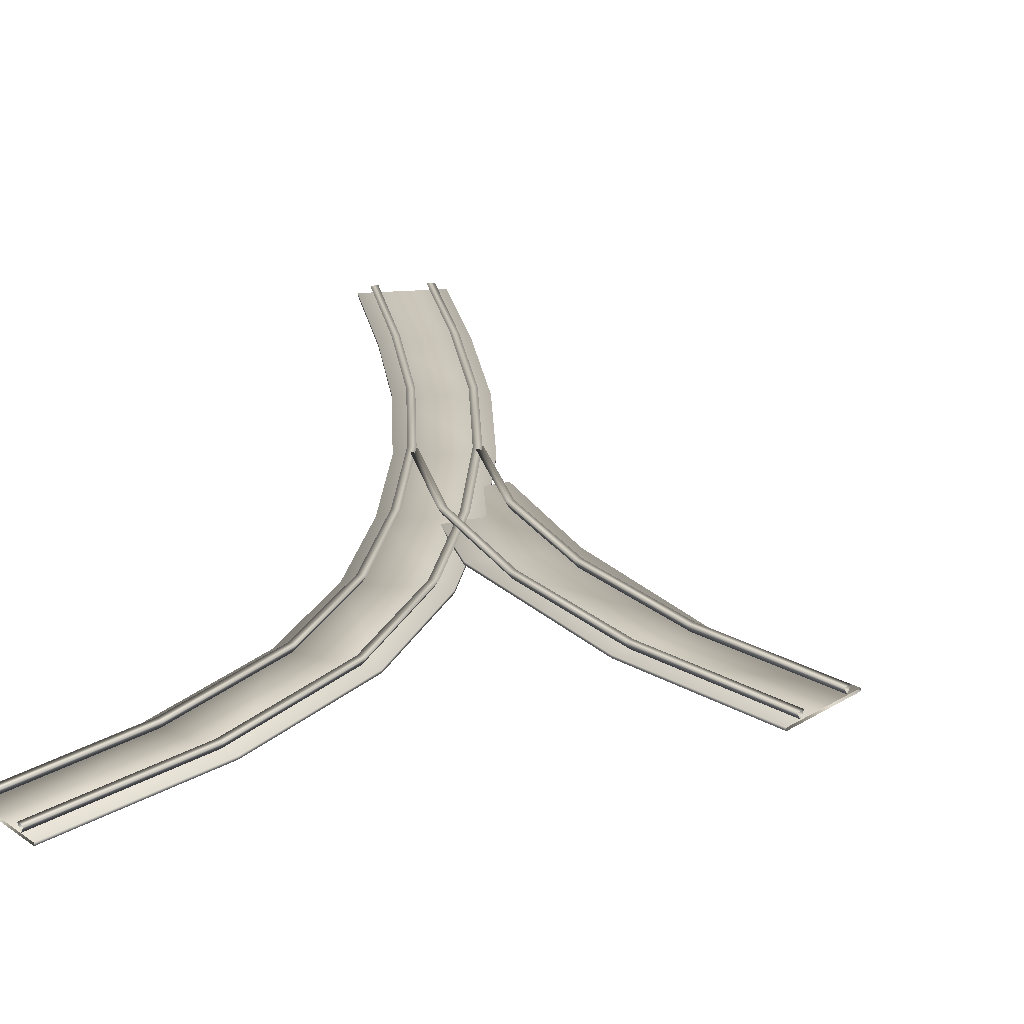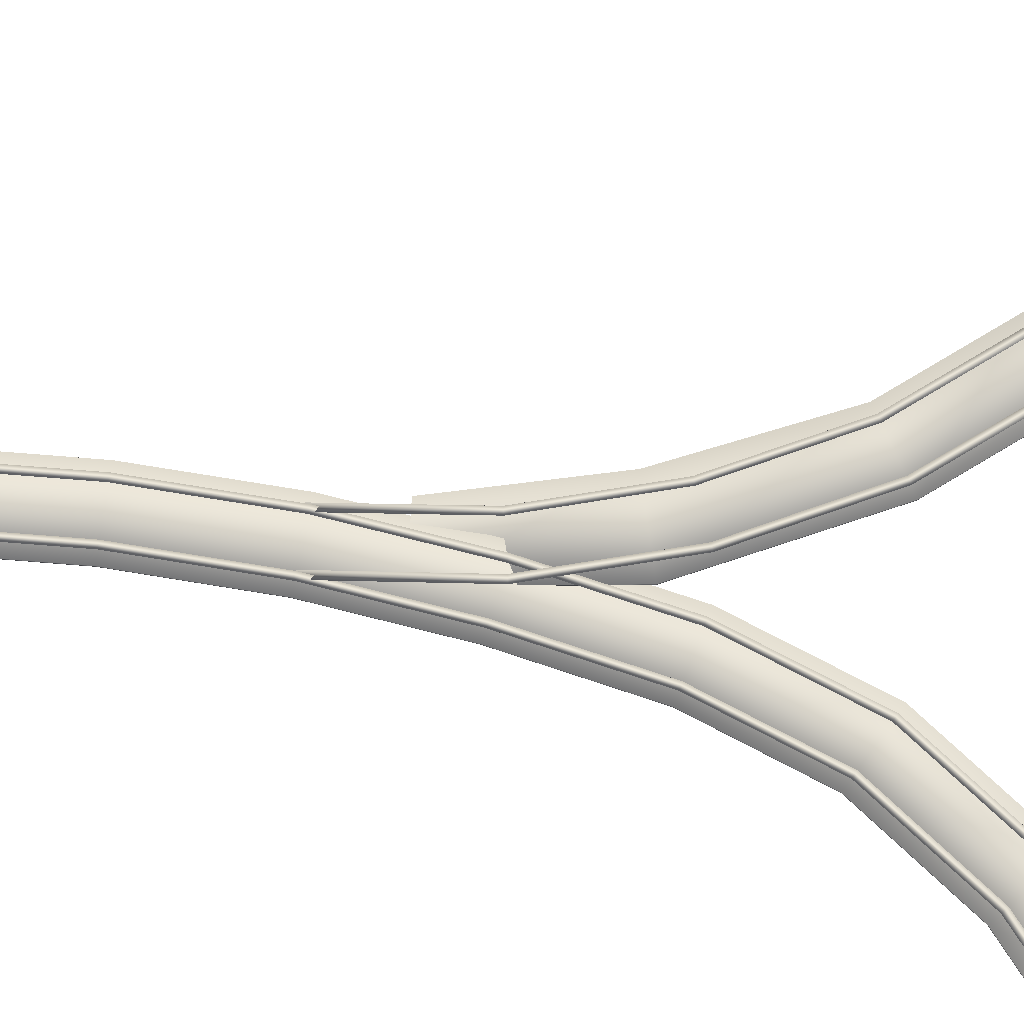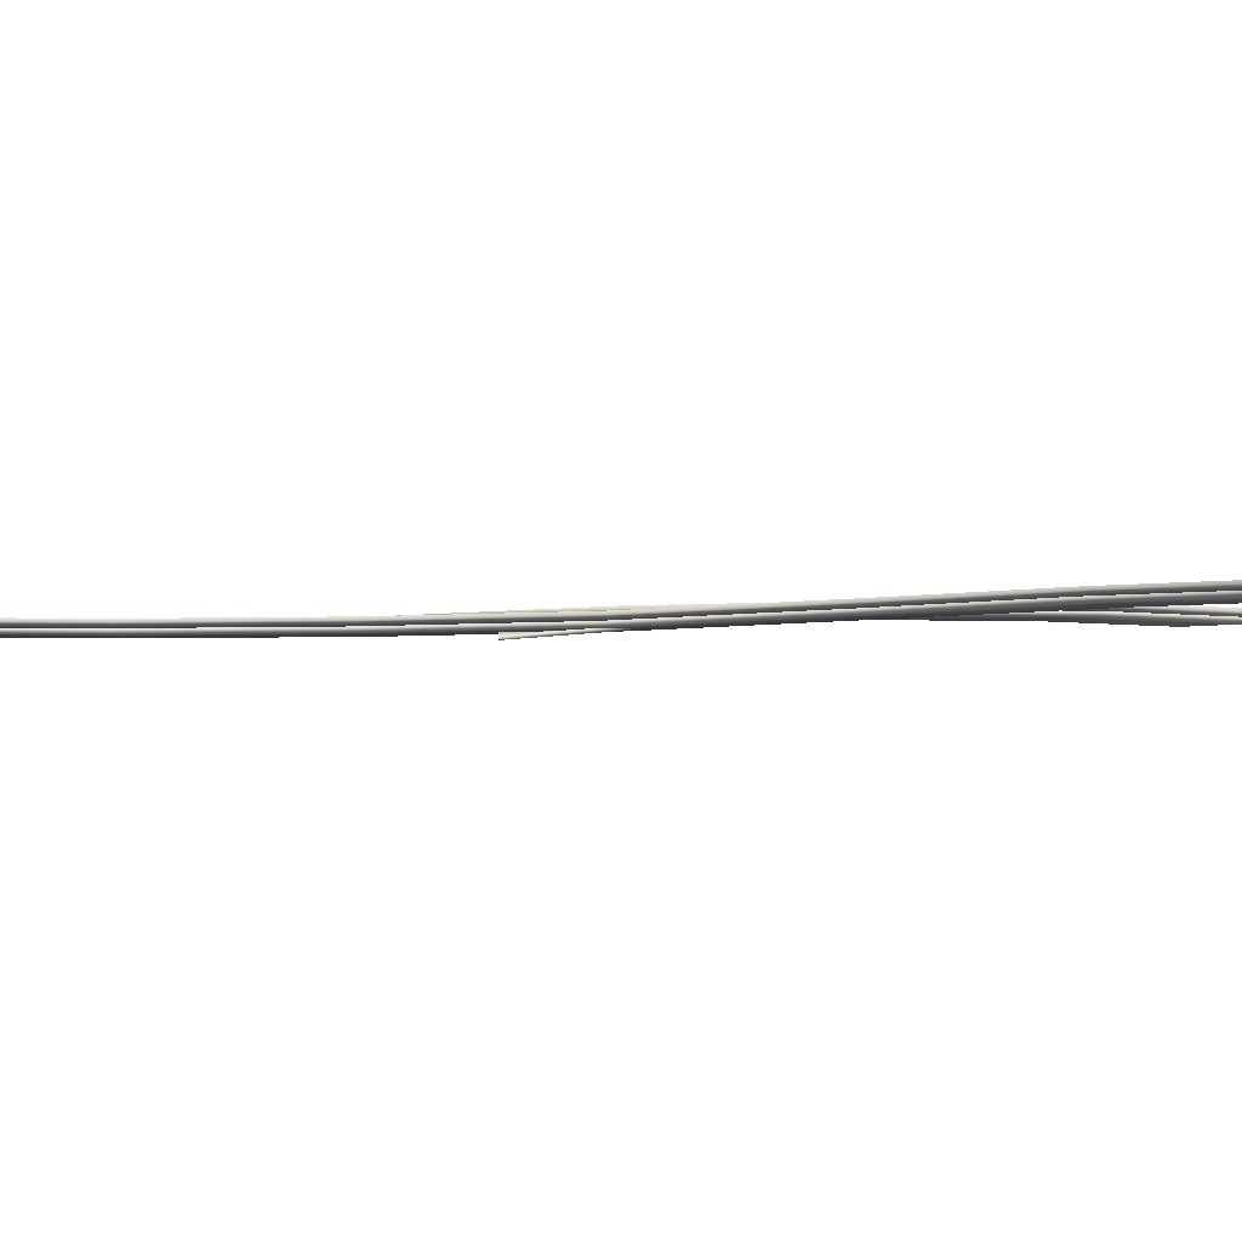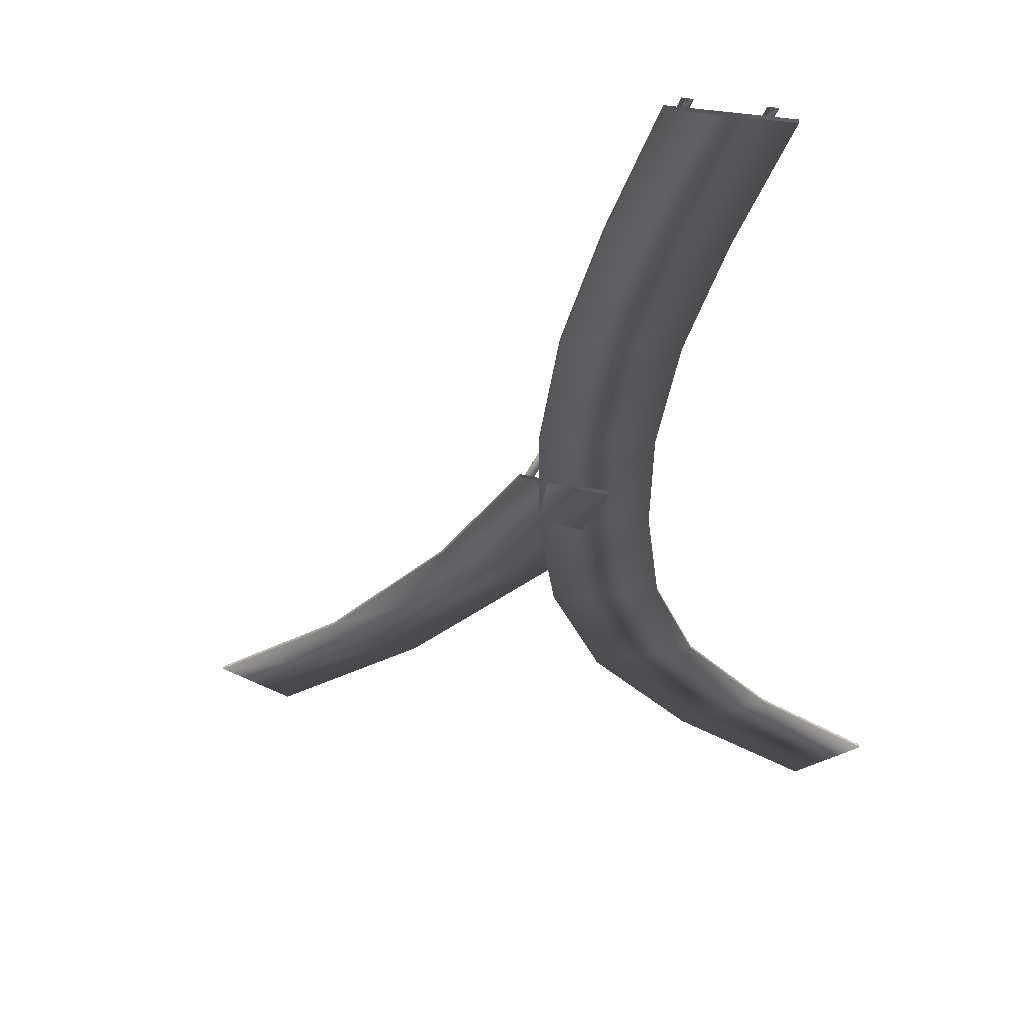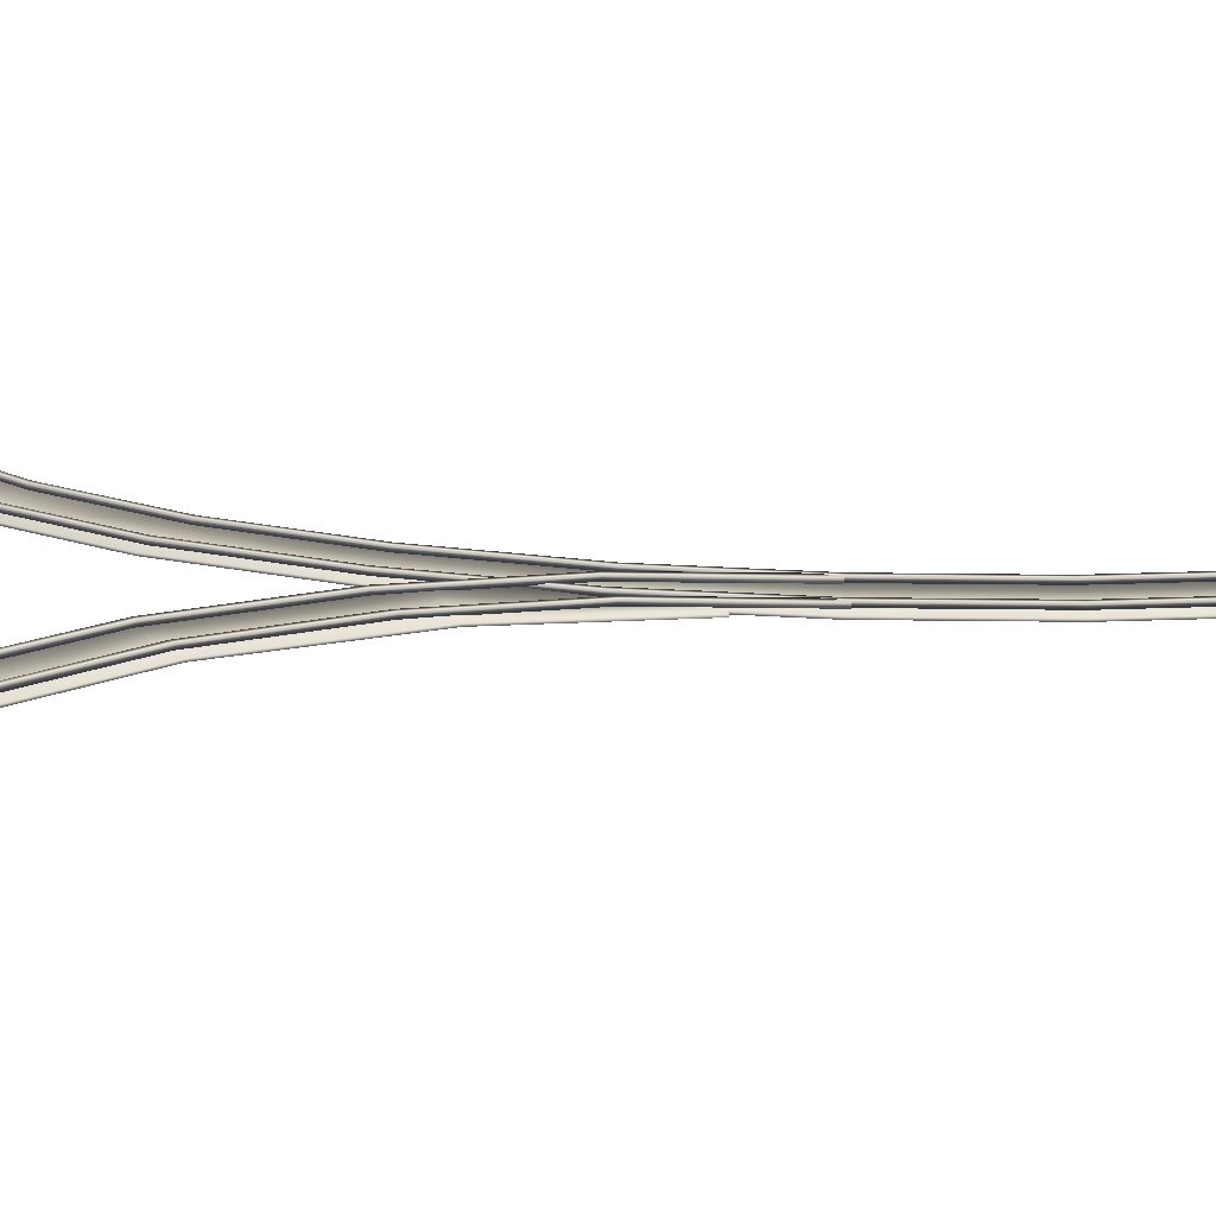
<metadata>
{"format":"obj","ext":"obj","renderer":"f3d","projection":"perspective","resolution":1024,"background":"white","views":[{"elev":20.3,"azim":-172.9,"up":"+Y"},{"elev":77.7,"azim":108.3,"up":"+Y"},{"elev":-2.8,"azim":102.7,"up":"+Y"},{"elev":-23.8,"azim":4.4,"up":"+Y"},{"elev":18.2,"azim":-80.1,"up":"+Y"}]}
</metadata>
<code>
g Main1rails1S
v -2589 -865.6 -5118
v -2575 -865.7 -5122
v -2659 -868.3 -5409
v -2659 -868.3 -5409
v -2673 -868.1 -5405
v -2582 -877.4 -5120
v -2666 -880 -5406
v -2666 -880 -5406
v -2673 -868.1 -5405
v -2673 -868.1 -5405
v -2666 -880 -5406
v -2688 -865.6 -5090
v -2674 -865.7 -5095
v -2757 -868.3 -5381
v -2757 -868.3 -5381
v -2772 -868.1 -5376
v -2681 -877.4 -5092
v -2764 -880 -5378
v -2764 -880 -5378
v -2757 -868.3 -5381
v -2772 -868.1 -5376
v -2772 -868.1 -5376
v -2764 -880 -5378
v -2673 -868.1 -5405
v -2659 -868.3 -5409
v -2729 -869.7 -5692
v -2729 -869.7 -5692
v -2743 -869.5 -5689
v -2666 -880 -5406
v -2736 -881.4 -5691
v -2736 -881.4 -5691
v -2743 -869.5 -5689
v -2743 -869.5 -5689
v -2736 -881.4 -5691
v -2772 -868.1 -5376
v -2757 -868.3 -5381
v -2829 -869.7 -5673
v -2829 -869.7 -5673
v -2844 -869.5 -5670
v -2764 -880 -5378
v -2837 -881.4 -5671
v -2837 -881.4 -5671
v -2829 -869.7 -5673
v -2844 -869.5 -5670
v -2844 -869.5 -5670
v -2837 -881.4 -5671
v -2743 -869.5 -5689
v -2729 -869.7 -5692
v -2775 -868.2 -5983
v -2775 -868.2 -5983
v -2790 -868 -5981
v -2736 -881.4 -5691
v -2783 -879.9 -5982
v -2775 -868.2 -5983
v -2790 -868 -5981
v -2783 -879.9 -5982
v -2844 -869.5 -5670
v -2829 -869.7 -5673
v -2877 -868.2 -5971
v -2877 -868.2 -5971
v -2892 -868.1 -5969
v -2837 -881.4 -5671
v -2884 -879.9 -5970
v -2884 -879.9 -5970
v -2892 -868.1 -5969
v -2892 -868.1 -5969
v -2884 -879.9 -5970
v -2790 -868 -5981
v -2775 -868.2 -5983
v -2796 -863.8 -6274
v -2796 -863.8 -6274
v -2811 -863.6 -6274
v -2790 -868 -5981
v -2783 -879.9 -5982
v -2804 -875.4 -6274
v -2796 -863.8 -6274
v -2804 -875.4 -6274
v -2892 -868.1 -5969
v -2877 -868.2 -5971
v -2898 -863.8 -6272
v -2898 -863.8 -6272
v -2914 -863.6 -6272
v -2892 -868.1 -5969
v -2884 -879.9 -5970
v -2906 -875.4 -6272
v -2898 -863.8 -6272
v -2914 -863.6 -6272
v -2906 -875.4 -6272
v -2811 -863.6 -6274
v -2796 -863.8 -6274
v -2794 -853 -6571
v -2794 -853 -6571
v -2809 -852.8 -6572
v -2796 -863.8 -6274
v -2804 -875.4 -6274
v -2802 -864.7 -6572
v -2802 -864.7 -6572
v -2796 -863.8 -6274
v -2804 -875.4 -6274
v -2809 -852.8 -6572
v -2802 -864.7 -6572
v -2804 -875.4 -6274
v -2914 -863.6 -6272
v -2898 -863.8 -6272
v -2897 -853 -6577
v -2897 -853 -6577
v -2912 -852.8 -6578
v -2898 -863.8 -6272
v -2906 -875.4 -6272
v -2904 -864.6 -6578
v -2904 -864.6 -6578
v -2898 -863.8 -6272
v -2906 -875.4 -6272
v -2912 -852.8 -6578
v -2904 -864.6 -6578
v -2906 -875.4 -6272
v -2809 -852.8 -6572
v -2794 -853 -6571
v -2749 -844.4 -6848
v -2749 -844.4 -6848
v -2763 -844.2 -6852
v -2802 -864.7 -6572
v -2756 -856 -6850
v -2749 -844.4 -6848
v -2794 -853 -6571
v -2802 -864.7 -6572
v -2756 -856 -6850
v -2912 -852.8 -6578
v -2897 -853 -6577
v -2847 -844.3 -6879
v -2847 -844.3 -6879
v -2862 -844.1 -6884
v -2904 -864.6 -6578
v -2854 -855.9 -6882
v -2847 -844.3 -6879
v -2897 -853 -6577
v -2904 -864.6 -6578
v -2854 -855.9 -6882
v -2763 -844.2 -6852
v -2749 -844.4 -6848
v -2630 -844.8 -7108
v -2630 -844.8 -7108
v -2643 -844.6 -7116
v -2756 -856 -6850
v -2637 -856.5 -7112
v -2630 -844.8 -7108
v -2749 -844.4 -6848
v -2756 -856 -6850
v -2637 -856.5 -7112
v -2862 -844.1 -6884
v -2847 -844.3 -6879
v -2719 -844.7 -7161
v -2719 -844.7 -7161
v -2732 -844.5 -7169
v -2847 -844.3 -6879
v -2854 -855.9 -6882
v -2725 -856.3 -7165
v -2719 -844.7 -7161
v -2847 -844.3 -6879
v -2854 -855.9 -6882
v -2725 -856.3 -7165
v -2643 -844.6 -7116
v -2630 -844.8 -7108
v -2460 -855.3 -7326
v -2460 -855.3 -7326
v -2470 -855.1 -7337
v -2630 -844.8 -7108
v -2637 -856.5 -7112
v -2466 -866.9 -7331
v -2460 -855.3 -7326
v -2630 -844.8 -7108
v -2637 -856.5 -7112
v -2466 -866.9 -7331
v -2732 -844.5 -7169
v -2719 -844.7 -7161
v -2531 -855.1 -7401
v -2531 -855.1 -7401
v -2541 -854.9 -7412
v -2719 -844.7 -7161
v -2725 -856.3 -7165
v -2536 -866.7 -7406
v -2531 -855.1 -7401
v -2719 -844.7 -7161
v -2725 -856.3 -7165
v -2536 -866.7 -7406
v -3483 -838.5 -6920
v -3491 -838.6 -6908
v -3279 -838.4 -6724
v -3268 -838.3 -6734
v -3483 -838.5 -6920
v -3491 -838.6 -6908
v -3487 -850.3 -6914
v -3274 -850.1 -6730
v -3491 -838.6 -6908
v -3487 -850.3 -6914
v -3483 -838.5 -6920
v -3487 -850.3 -6914
v -3427 -838.4 -7007
v -3435 -838.5 -6995
v -3203 -838.4 -6794
v -3192 -838.2 -6804
v -3427 -838.4 -7007
v -3435 -838.5 -6995
v -3431 -850.2 -7001
v -3198 -850 -6799
v -3435 -838.5 -6995
v -3431 -850.2 -7001
v -3427 -838.4 -7007
v -3431 -850.2 -7001
v -3268 -838.3 -6734
v -3279 -838.4 -6724
v -3104 -844.1 -6493
v -3092 -844 -6501
v -3268 -838.3 -6734
v -3279 -838.4 -6724
v -3274 -850.1 -6730
v -3098 -855.8 -6498
v -3279 -838.4 -6724
v -3274 -850.1 -6730
v -3268 -838.3 -6734
v -3274 -850.1 -6730
v -3192 -838.2 -6804
v -3203 -838.4 -6794
v -3018 -844.1 -6548
v -3005 -843.9 -6557
v -3192 -838.2 -6804
v -3203 -838.4 -6794
v -3198 -850 -6799
v -3011 -855.7 -6553
v -3203 -838.4 -6794
v -3198 -850 -6799
v -3192 -838.2 -6804
v -3198 -850 -6799
v -3092 -844 -6501
v -3104 -844.1 -6493
v -2976 -854.2 -6242
v -2962 -854 -6247
v -3092 -844 -6501
v -3104 -844.1 -6493
v -3098 -855.8 -6498
v -2969 -865.8 -6245
v -3104 -844.1 -6493
v -3098 -855.8 -6498
v -3092 -844 -6501
v -3098 -855.8 -6498
v -3005 -843.9 -6557
v -3018 -844.1 -6548
v -2881 -854.1 -6280
v -2867 -854 -6285
v -3005 -843.9 -6557
v -3018 -844.1 -6548
v -3011 -855.7 -6553
v -2874 -865.8 -6283
v -3018 -844.1 -6548
v -3011 -855.7 -6553
v -3005 -843.9 -6557
v -3011 -855.7 -6553
v -2962 -854 -6247
v -2976 -854.2 -6242
v -2892 -869 -5960
v -2878 -868.8 -5963
v -2962 -854 -6247
v -2976 -854.2 -6242
v -2969 -865.8 -6245
v -2885 -880.6 -5962
v -2976 -854.2 -6242
v -2969 -865.8 -6245
v -2962 -854 -6247
v -2969 -865.8 -6245
v -2867 -854 -6285
v -2881 -854.1 -6280
v -2792 -869 -5981
v -2777 -868.8 -5984
v -2867 -854 -6285
v -2881 -854.1 -6280
v -2874 -865.8 -6283
v -2785 -880.6 -5983
v -2881 -854.1 -6280
v -2874 -865.8 -6283
v -2874 -865.8 -6283
v -2878 -868.8 -5963
v -2892 -869 -5960
v -2885 -880.6 -5962
v -2785 -880.6 -5983
v -2777 -868.8 -5984
v -2792 -869 -5981
f 139 140 141
f 142 143 139
f 148 139 143
f 140 144 145
f 143 149 144
f 145 146 147
f 68 69 70
f 75 69 74
f 69 75 76
f 77 74 72
f 73 72 74
f 72 73 71
f 78 79 80
f 85 79 84
f 79 85 86
f 84 83 87
f 81 82 83
f 82 88 84
f 121 127 122
f 120 121 117
f 126 117 121
f 117 118 119
f 118 122 123
f 123 124 125
f 128 129 130
f 131 132 128
f 137 128 132
f 129 133 134
f 132 138 133
f 134 135 136
f 153 154 150
f 160 150 154
f 150 151 152
f 154 161 156
f 155 156 157
f 157 158 159
f 184 174 178
f 177 178 174
f 174 175 176
f 178 185 180
f 179 180 181
f 181 182 183
f 15 16 12
f 17 12 21
f 13 17 18
f 12 13 14
f 19 20 13
f 22 23 17
f 24 25 26
f 27 28 24
f 31 27 25
f 25 29 30
f 29 24 32
f 33 34 29
f 35 36 37
f 38 39 35
f 36 40 41
f 40 35 44
f 42 43 36
f 45 46 40
f 47 48 49
f 53 48 52
f 48 53 54
f 52 47 55
f 50 51 47
f 51 56 52
f 57 58 59
f 60 61 57
f 64 60 58
f 58 62 63
f 62 57 65
f 66 67 62
f 89 90 91
f 92 93 89
f 99 89 93
f 97 92 98
f 94 95 96
f 100 101 102
f 103 104 105
f 106 107 103
f 113 103 107
f 111 106 112
f 108 109 110
f 114 115 116
f 162 163 164
f 165 166 162
f 172 162 166
f 166 173 168
f 167 168 169
f 169 170 171
f 186 187 188
f 188 189 190
f 193 188 194
f 189 193 197
f 191 192 193
f 195 196 189
f 198 199 200
f 200 201 202
f 205 200 206
f 201 205 209
f 203 204 205
f 207 208 201
f 210 211 212
f 212 213 214
f 217 212 218
f 213 217 221
f 215 216 217
f 219 220 213
f 222 223 224
f 224 225 226
f 229 224 230
f 225 229 233
f 227 228 229
f 231 232 225
f 234 235 236
f 236 237 238
f 241 236 242
f 237 241 245
f 239 240 241
f 243 244 237
f 246 247 248
f 248 249 250
f 253 248 254
f 249 253 257
f 251 252 253
f 255 256 249
f 258 259 260
f 260 261 262
f 265 260 266
f 261 265 269
f 263 264 265
f 267 268 261
f 270 271 272
f 272 273 274
f 279 270 273
f 277 272 278
f 273 277 280
f 275 276 277
f 281 282 283
f 284 285 286
f 1 2 3
f 4 5 1
f 8 4 2
f 2 6 7
f 6 1 9
f 10 11 6
v -2793 -881 -5370
v -2553 -878.6 -5129
v -2637 -881.1 -5415
v -2709 -878.4 -5084
v -2553 -883.3 -5129
v -2637 -885.9 -5415
v -2553 -883.3 -5129
v -2709 -883.3 -5084
v -2793 -885.9 -5370
v -2637 -885.9 -5415
v -2709 -883.3 -5084
v -2793 -885.9 -5370
v -2866 -882.4 -5666
v -2637 -881.1 -5415
v -2706 -882.5 -5696
v -2793 -881 -5370
v -2637 -885.9 -5415
v -2706 -887.3 -5696
v -2637 -885.9 -5415
v -2793 -885.9 -5370
v -2866 -887.3 -5666
v -2706 -887.3 -5696
v -2793 -885.9 -5370
v -2866 -887.3 -5666
v -2913 -880.9 -5966
v -2706 -882.5 -5696
v -2752 -881 -5986
v -2866 -882.4 -5666
v -2706 -887.3 -5696
v -2752 -885.8 -5986
v -2706 -887.3 -5696
v -2866 -887.3 -5666
v -2913 -885.8 -5966
v -2752 -885.8 -5986
v -2866 -887.3 -5666
v -2913 -885.8 -5966
v -2935 -876.5 -6272
v -2752 -881 -5986
v -2773 -876.6 -6275
v -2913 -880.9 -5966
v -2752 -885.8 -5986
v -2773 -881.4 -6275
v -2752 -885.8 -5986
v -2913 -885.8 -5966
v -2935 -881.4 -6272
v -2773 -881.4 -6275
v -2913 -885.8 -5966
v -2935 -881.4 -6272
v -2934 -865.6 -6580
v -2773 -876.6 -6275
v -2771 -865.8 -6571
v -2935 -876.5 -6272
v -2773 -881.4 -6275
v -2771 -870.6 -6571
v -2773 -881.4 -6275
v -2935 -881.4 -6272
v -2934 -870.6 -6580
v -2771 -870.6 -6571
v -2935 -881.4 -6272
v -2934 -870.6 -6580
v -2882 -856.9 -6891
v -2771 -865.8 -6571
v -2727 -857.2 -6841
v -2934 -865.6 -6580
v -2771 -870.6 -6571
v -2727 -862 -6841
v -2771 -870.6 -6571
v -2934 -870.6 -6580
v -2882 -861.8 -6891
v -2727 -862 -6841
v -2934 -870.6 -6580
v -2882 -861.8 -6891
v -2751 -857.3 -7180
v -2882 -856.9 -6891
v -2727 -857.2 -6841
v -2610 -857.7 -7096
v -2727 -862 -6841
v -2611 -862.4 -7096
v -2727 -862 -6841
v -2882 -861.8 -6891
v -2751 -862.3 -7180
v -2611 -862.4 -7096
v -2882 -861.8 -6891
v -2751 -862.3 -7180
v -2557 -867.6 -7428
v -2751 -857.3 -7180
v -2610 -857.7 -7096
v -2444 -868.1 -7308
v -2611 -862.4 -7096
v -2445 -872.9 -7308
v -2611 -862.4 -7096
v -2751 -862.3 -7180
v -2557 -872.6 -7427
v -2445 -872.9 -7308
v -2751 -862.3 -7180
v -2557 -872.6 -7427
v -3176 -851 -6819
v -3504 -851.5 -6888
v -3296 -851.3 -6709
v -3415 -851.2 -7026
v -3504 -856.3 -6888
v -3296 -856.1 -6709
v -3504 -856.3 -6888
v -3415 -856.1 -7026
v -3176 -856 -6819
v -3296 -856.1 -6709
v -3415 -856.1 -7026
v -3176 -856 -6819
v -2935 -856.7 -6492
v -3296 -851.3 -6709
v -3093 -857 -6416
v -3176 -851 -6819
v -3296 -856.1 -6709
v -3093 -861.7 -6416
v -3296 -856.1 -6709
v -3176 -856 -6819
v -2935 -861.7 -6492
v -3093 -861.7 -6416
v -3176 -856 -6819
v -2935 -861.7 -6492
v -2823 -890.9 -6141
v -3093 -857 -6416
v -2952 -873.5 -6107
v -2935 -856.7 -6492
v -3093 -861.7 -6416
v -2952 -878.3 -6107
v -2952 -878.3 -6107
v -3093 -861.7 -6416
v -2823 -895.8 -6141
v -2935 -861.7 -6492
v -2935 -861.7 -6492
v -2823 -895.8 -6141
f 295 293 294
f 293 295 296
f 309 302 299
f 300 299 302
f 299 300 301
f 304 301 300
f 300 303 304
f 299 310 309
f 333 326 323
f 324 323 326
f 323 324 325
f 328 325 324
f 324 327 328
f 323 334 333
f 345 335 346
f 335 345 338
f 335 336 337
f 336 335 338
f 340 336 339
f 336 340 337
f 357 350 347
f 348 347 350
f 347 348 349
f 352 349 348
f 348 351 352
f 347 358 357
f 381 372 371
f 373 371 372
f 371 373 374
f 376 374 373
f 373 375 376
f 371 382 381
f 388 385 384
f 383 384 385
f 384 383 386
f 393 386 383
f 384 387 388
f 383 394 393
f 400 397 396
f 395 396 397
f 396 395 398
f 405 398 395
f 396 399 400
f 395 406 405
f 412 408 411
f 408 412 409
f 407 408 409
f 408 407 410
f 407 417 410
f 417 407 418
f 297 290 287
f 288 287 290
f 287 288 289
f 292 289 288
f 287 298 297
f 288 291 292
f 305 307 308
f 307 305 306
f 317 319 320
f 319 317 318
f 321 314 311
f 312 311 314
f 311 312 313
f 316 313 312
f 312 315 316
f 311 322 321
f 413 414 415
f 416 415 414
f 331 329 330
f 329 331 332
f 343 341 342
f 341 343 344
f 355 353 354
f 353 355 356
f 369 360 359
f 361 359 360
f 359 361 362
f 364 362 361
f 361 363 364
f 359 370 369
f 367 365 366
f 365 367 368
f 379 377 378
f 377 379 380
f 391 389 390
f 389 391 392
f 403 401 402
f 401 403 404

</code>
